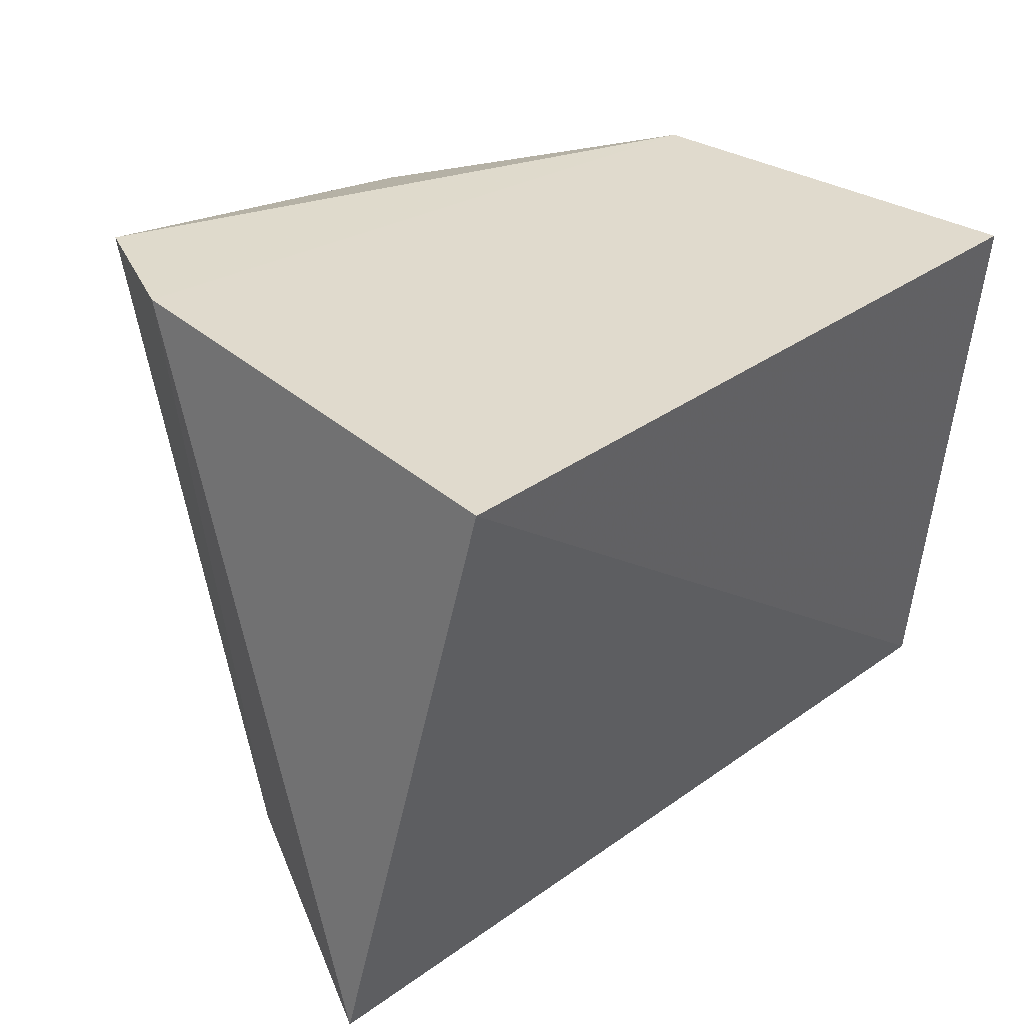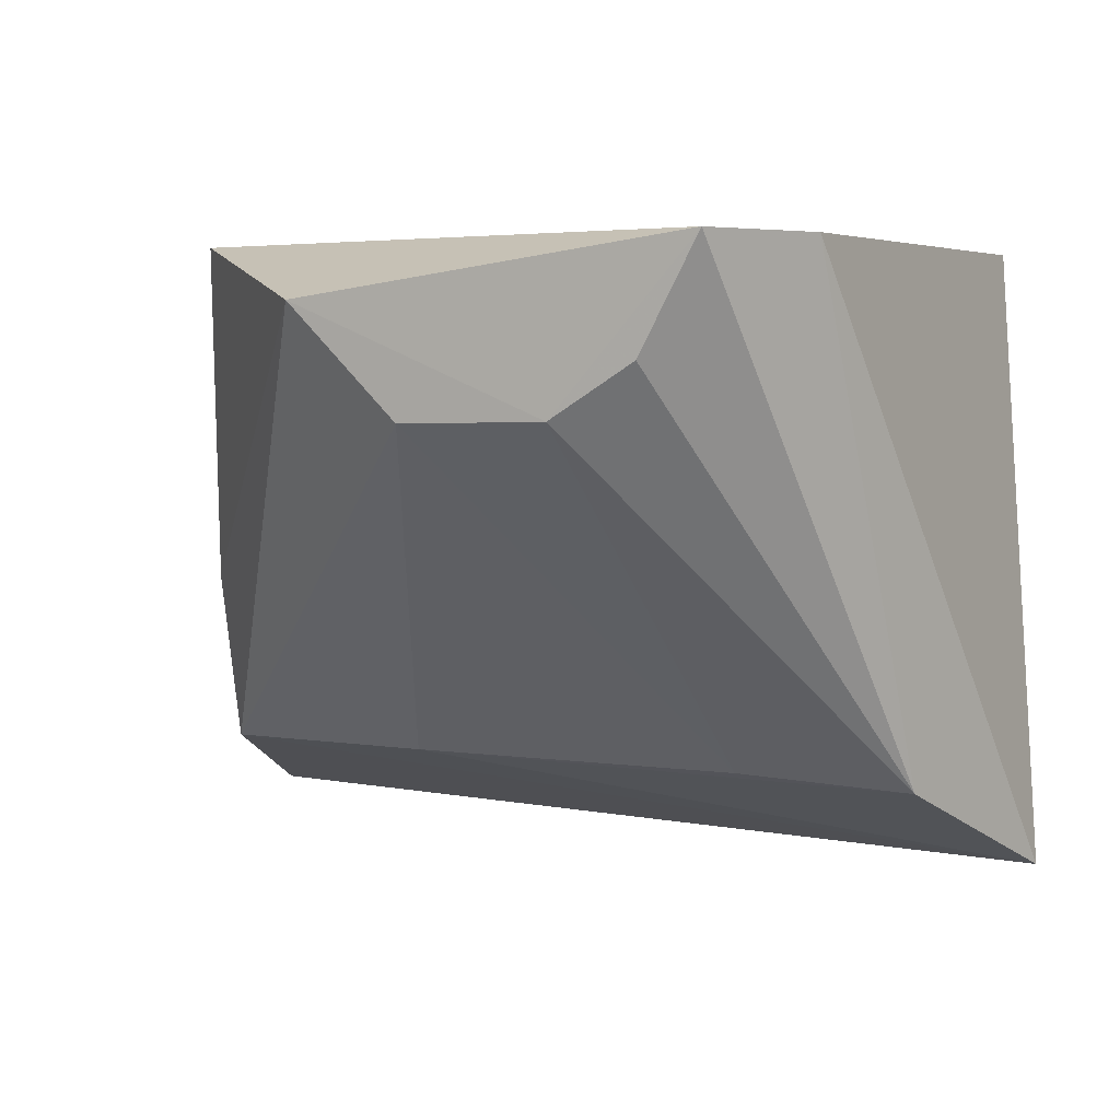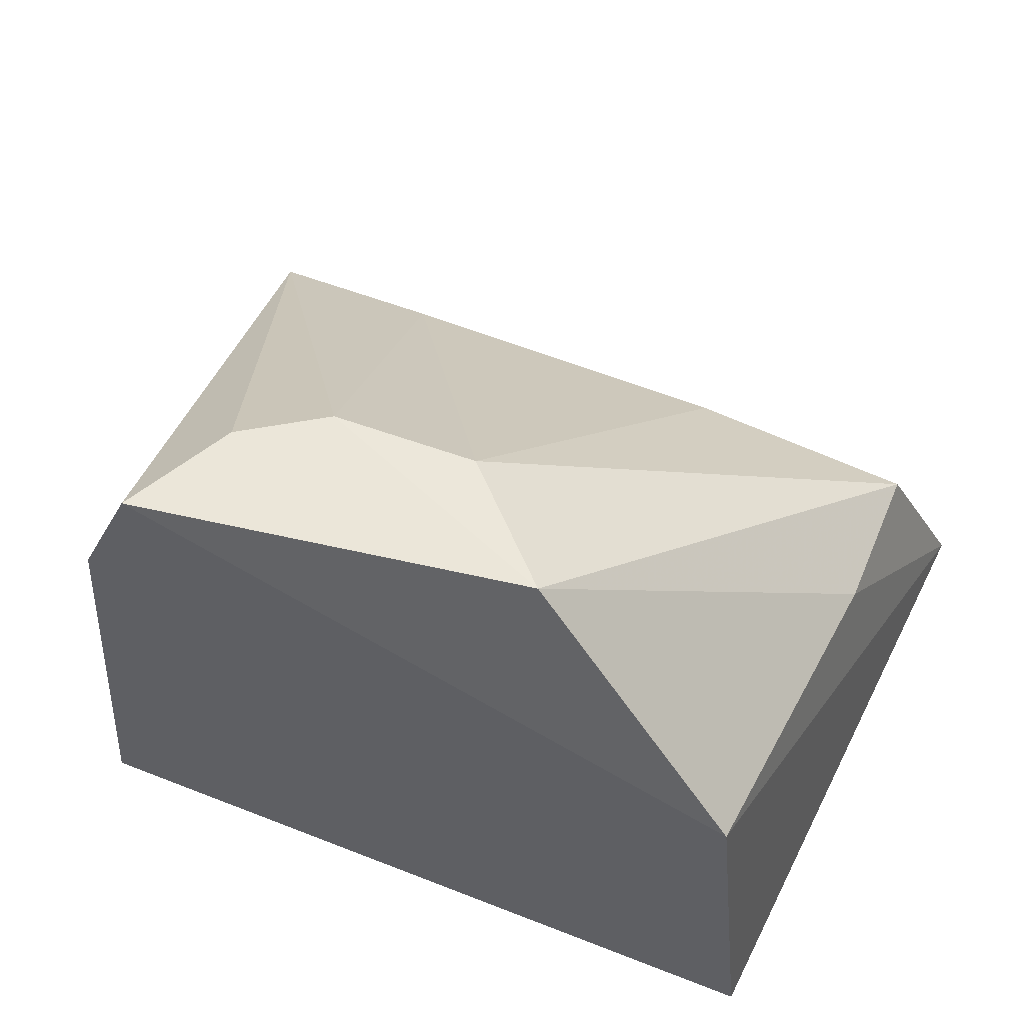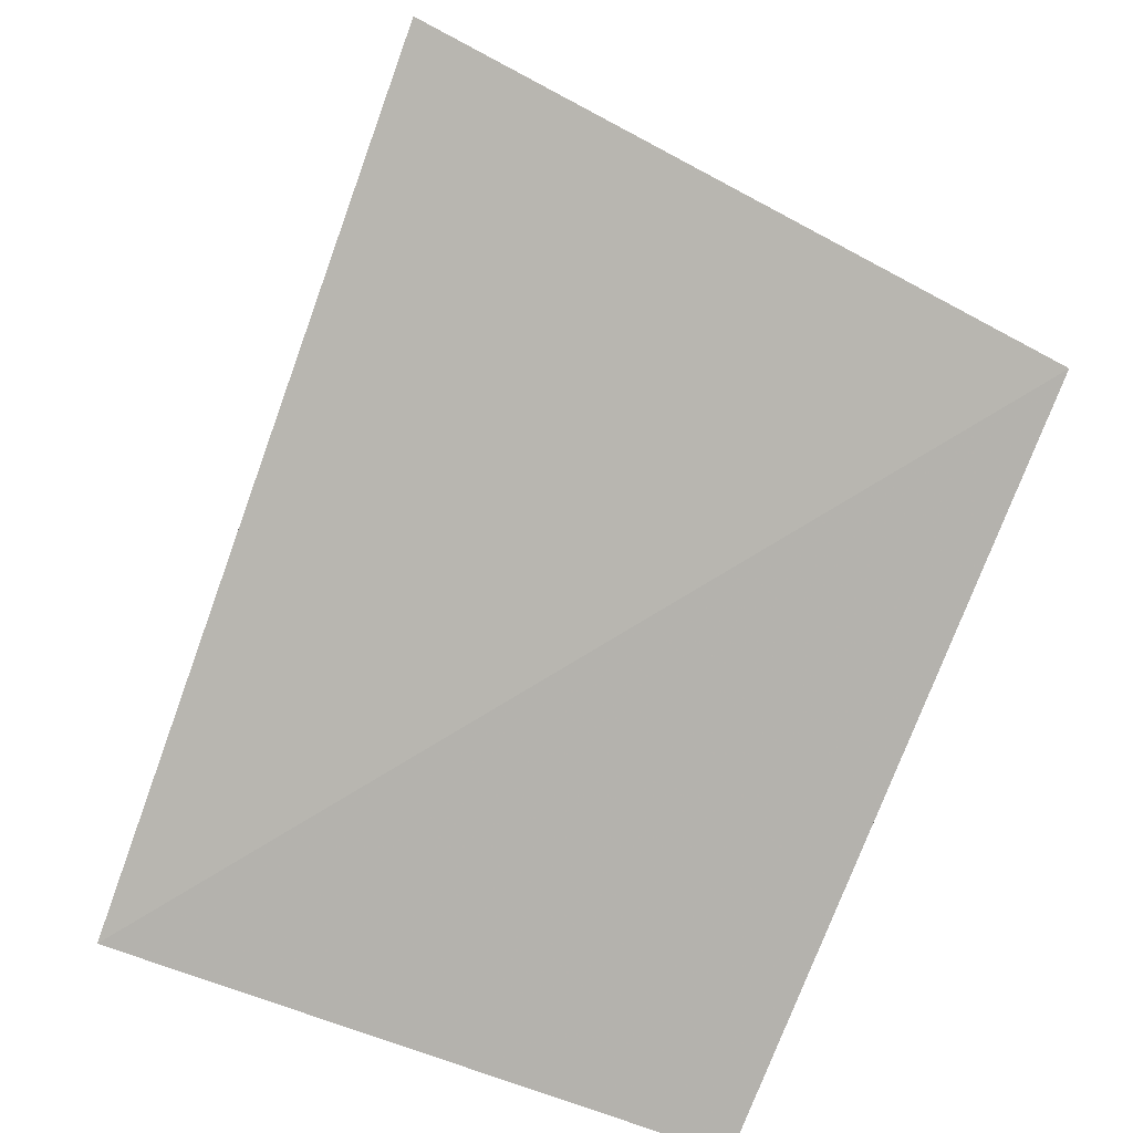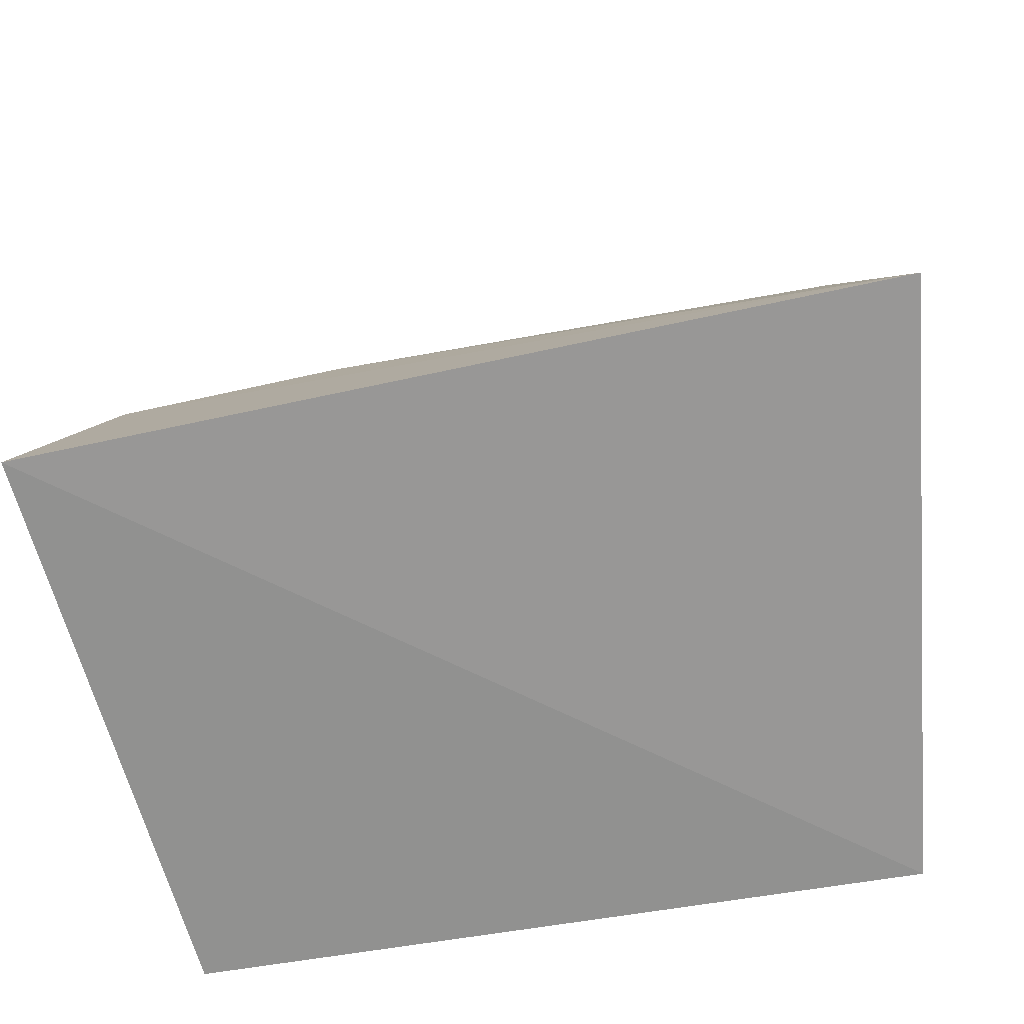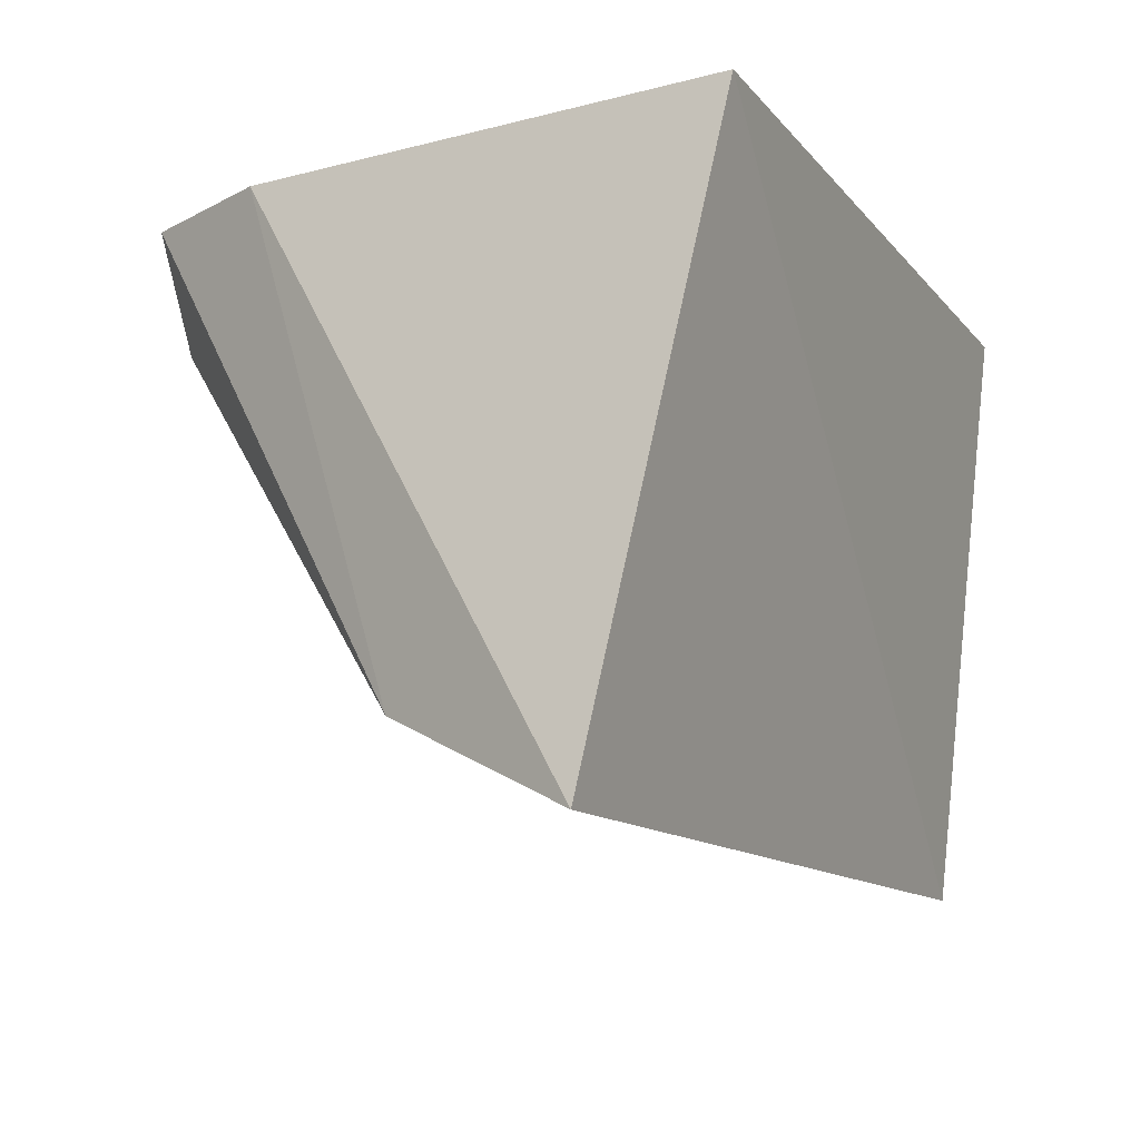
<metadata>
{"format":"obj","ext":"obj","renderer":"f3d","projection":"perspective","resolution":1024,"background":"white","views":[{"elev":32.5,"azim":134.5,"up":"+Y"},{"elev":5.2,"azim":22.9,"up":"+Y"},{"elev":57.7,"azim":-157.8,"up":"+Z"},{"elev":-78.8,"azim":68.7,"up":"+Z"},{"elev":-57.9,"azim":10.6,"up":"+Z"},{"elev":-14.4,"azim":115.0,"up":"+Y"}]}
</metadata>
<code>
v 0.104 -0.1728 0.1741
v 0.0846 -0.1461 0.2273
v -0.1249 -0.1665 0.1665
v -0.1011 -0.01027 0.2495
v 0.08574 -0.01135 0.1439
v -0.01641 -0.05343 0.3099
v -0.04966 -0.1431 0.2317
v 0.07313 -0.01004 0.274
v -0.1112 -0.01135 0.1439
v -0.1085 -0.144 0.2241
v 0.03933 -0.1432 0.2322
v 0.05748 -0.009985 0.3101
v -0.04403 -0.02507 0.3113
v -0.1087 -0.09882 0.2334
v 0.02097 -0.05248 0.3099
v 0.04229 -0.03875 0.3098
f 5 1 3
f 7 1 2
f 8 2 1
f 8 1 5
f 8 5 4
f 9 5 3
f 9 3 4
f 9 4 5
f 10 7 6
f 10 3 1
f 10 1 7
f 11 7 2
f 11 6 7
f 12 2 8
f 12 8 4
f 13 10 6
f 13 12 4
f 14 4 3
f 14 3 10
f 14 13 4
f 14 10 13
f 15 11 2
f 15 6 11
f 15 13 6
f 15 12 13
f 16 15 2
f 16 2 12
f 16 12 15

</code>
